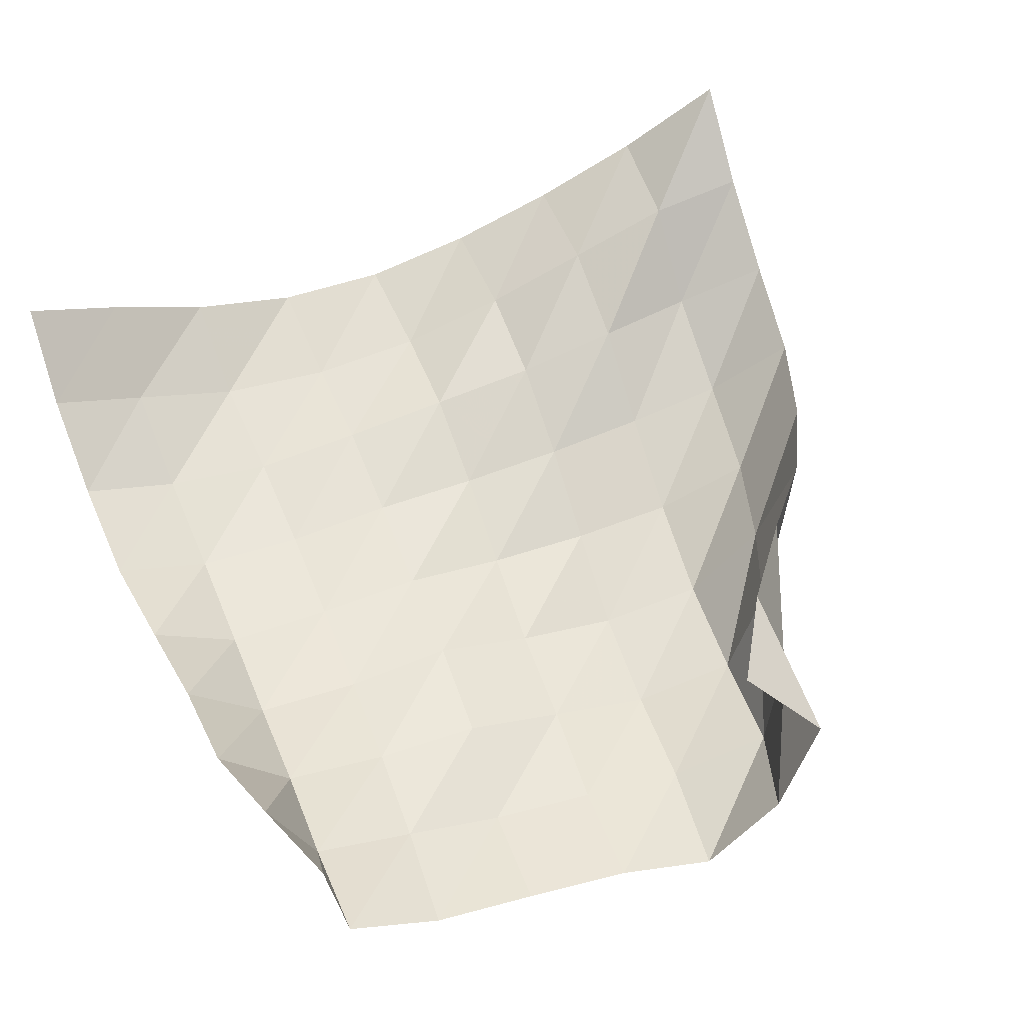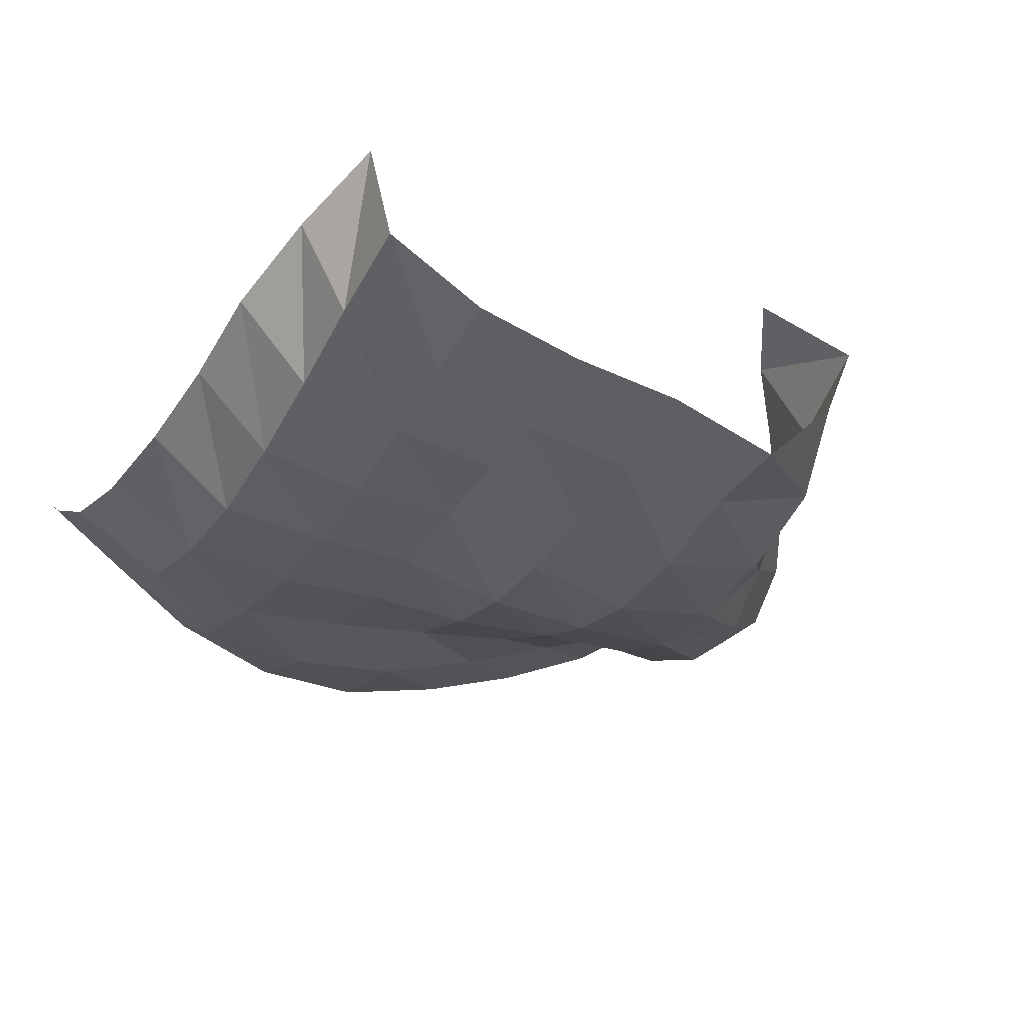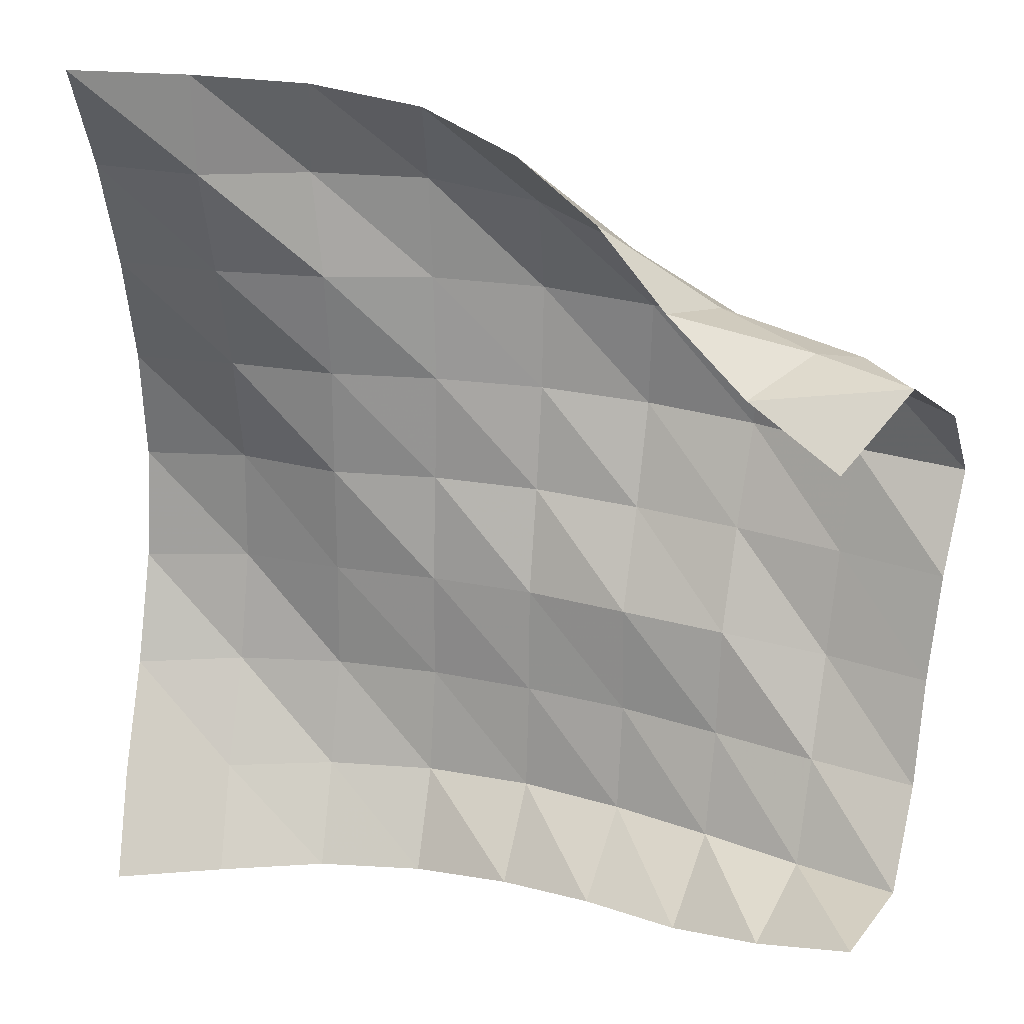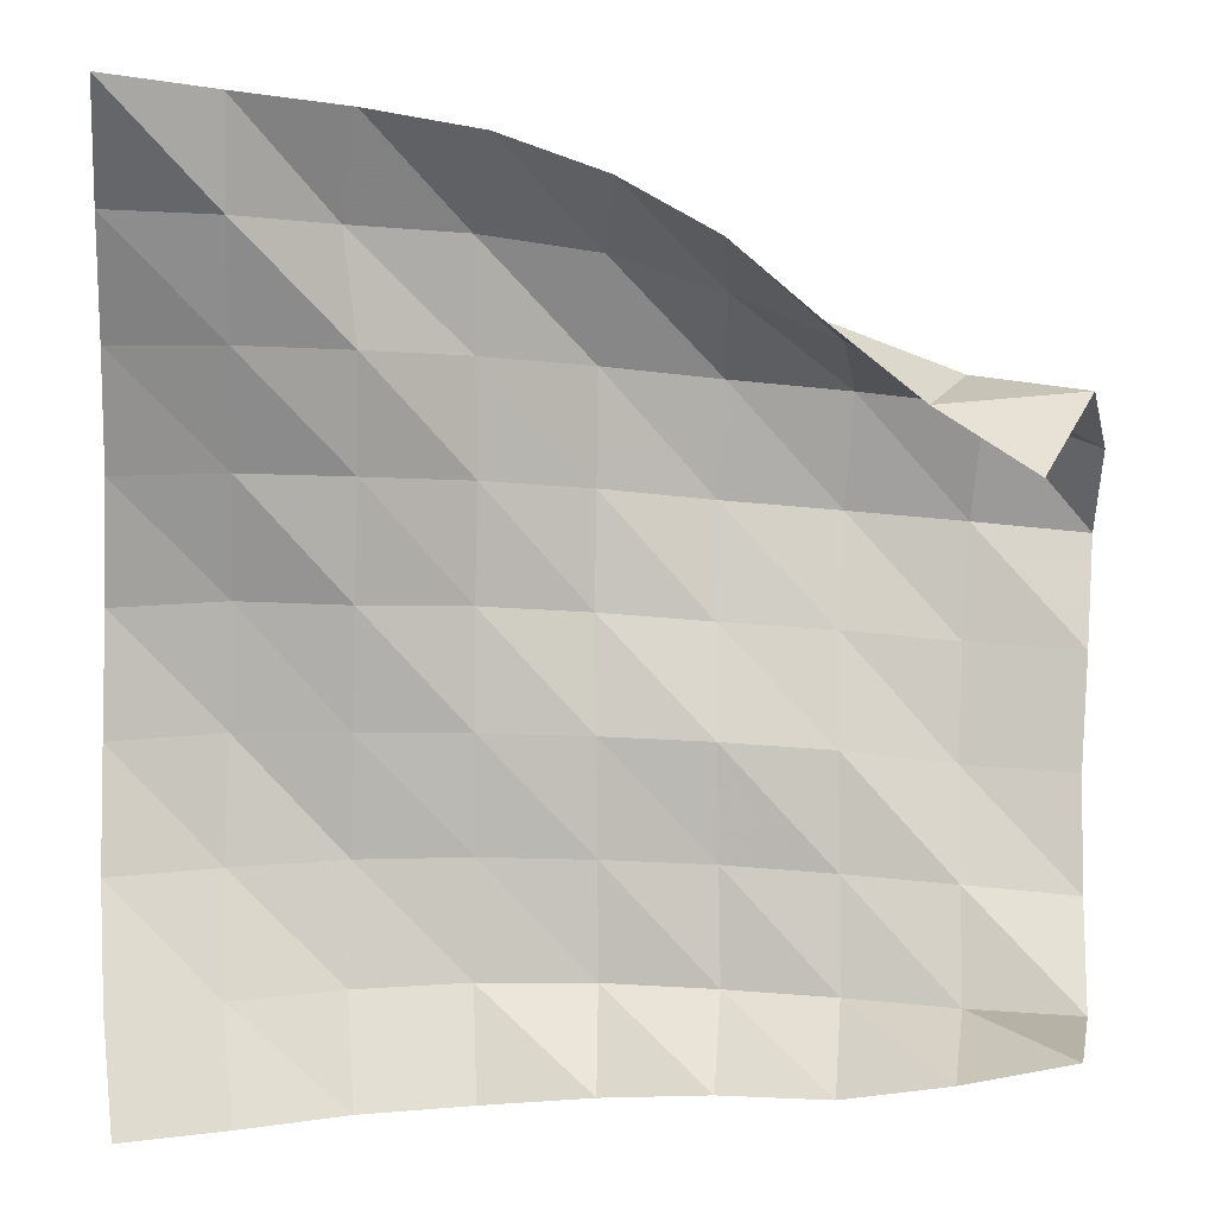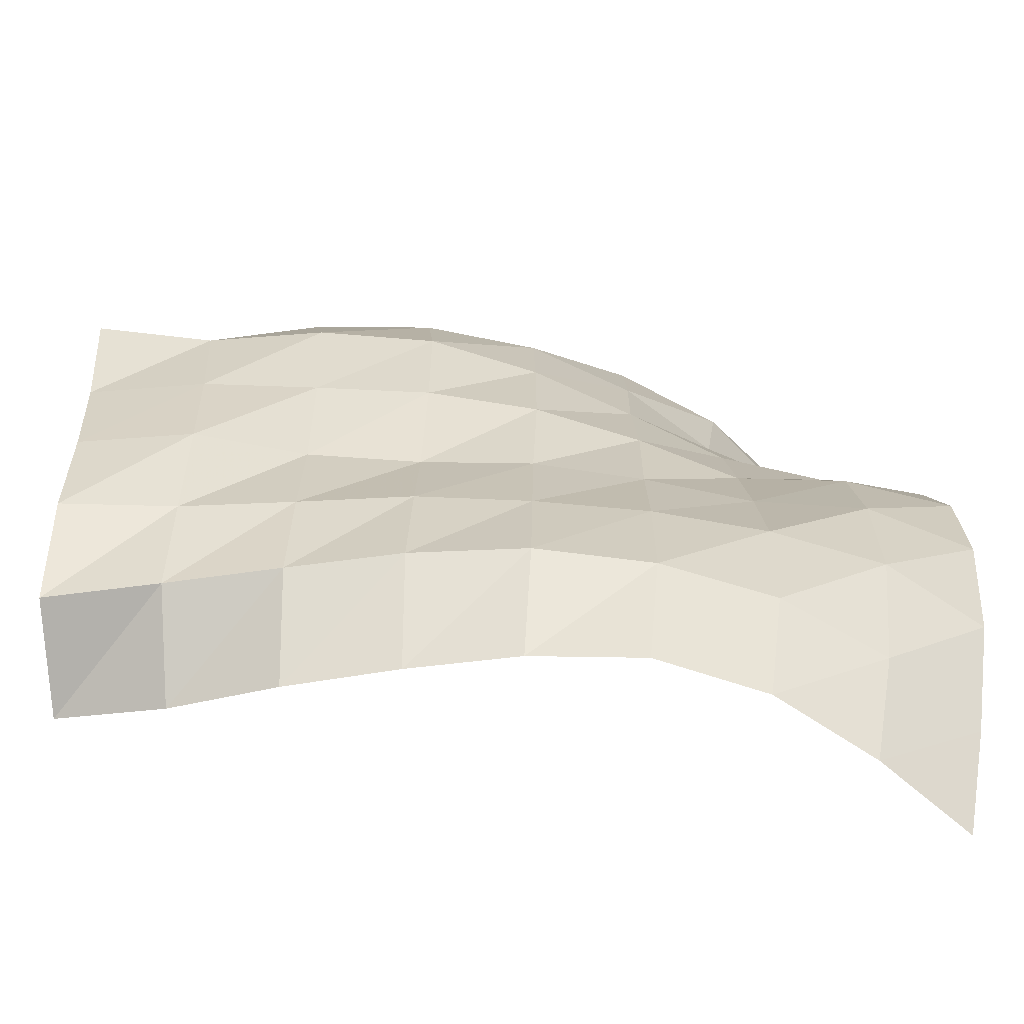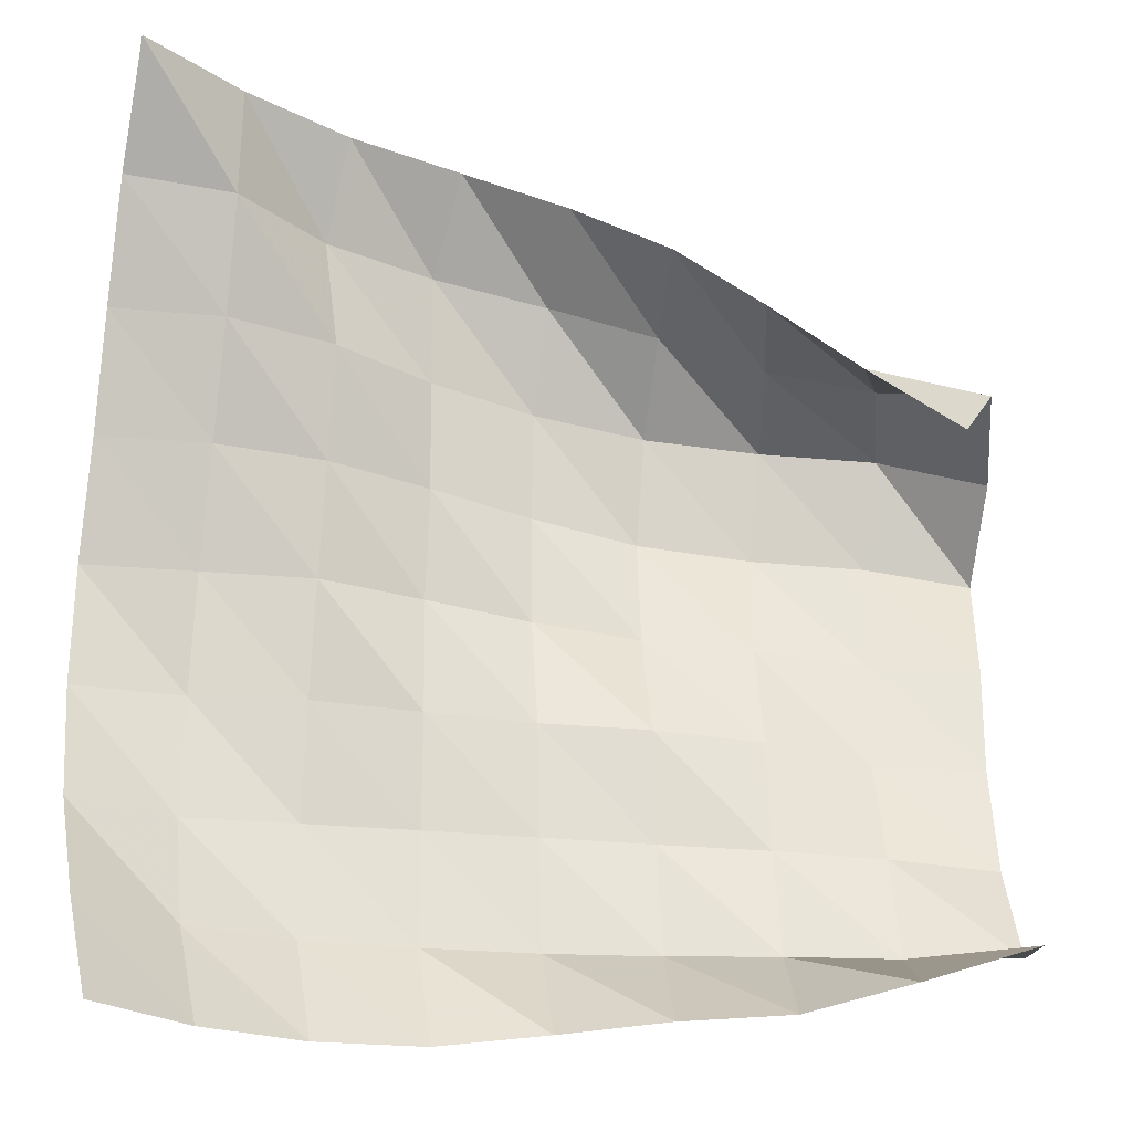
<metadata>
{"format":"obj","ext":"obj","renderer":"f3d","projection":"perspective","resolution":1024,"background":"white","views":[{"elev":59.5,"azim":-112.8,"up":"+Y"},{"elev":-25.5,"azim":-118.3,"up":"+Y"},{"elev":21.1,"azim":-163.5,"up":"+Z"},{"elev":6.6,"azim":177.4,"up":"+Z"},{"elev":-73.3,"azim":-9.1,"up":"+Z"},{"elev":-20.0,"azim":166.7,"up":"+Z"}]}
</metadata>
<code>
v -1 0 -1
v -0.9717 -0.1369 -0.7782
v -0.9531 -0.2843 -0.5469
v -0.9499 -0.3772 -0.2912
v -0.9568 -0.3959 -0.02504
v -0.9691 -0.3423 0.241
v -0.9761 -0.2609 0.499
v -0.9843 -0.1511 0.7558
v -1 0 1
v -1.216 -0.1325 -1.017
v -1.191 -0.2685 -0.7959
v -1.186 -0.389 -0.5511
v -1.197 -0.4295 -0.283
v -1.207 -0.4131 -0.01426
v -1.217 -0.3391 0.2465
v -1.223 -0.2484 0.4988
v -1.227 -0.1635 0.7456
v -1.229 -0.1395 0.9764
v -1.447 -0.2346 -1.019
v -1.432 -0.3587 -0.7964
v -1.439 -0.4187 -0.542
v -1.445 -0.4057 -0.281
v -1.452 -0.3825 -0.02059
v -1.462 -0.3573 0.2375
v -1.467 -0.3099 0.4878
v -1.438 -0.3215 0.7302
v -1.473 -0.2408 0.951
v -1.689 -0.2698 -1.014
v -1.685 -0.391 -0.7929
v -1.69 -0.4224 -0.5404
v -1.691 -0.4186 -0.2857
v -1.692 -0.4378 -0.0299
v -1.699 -0.432 0.2236
v -1.694 -0.43 0.4725
v -1.692 -0.4097 0.714
v -1.726 -0.2681 0.9085
v -1.927 -0.2261 -0.9883
v -1.938 -0.3826 -0.7943
v -1.937 -0.4066 -0.5449
v -1.935 -0.4176 -0.2937
v -1.935 -0.4772 -0.04838
v -1.94 -0.5033 0.2017
v -1.943 -0.5045 0.4496
v -1.954 -0.4169 0.6753
v -1.96 -0.2165 0.8239
v -2.155 -0.1539 -0.9651
v -2.182 -0.3345 -0.7982
v -2.181 -0.38 -0.5525
v -2.177 -0.3847 -0.3017
v -2.182 -0.4823 -0.06941
v -2.19 -0.5454 0.174
v -2.203 -0.5207 0.4217
v -2.194 -0.3541 0.5984
v -2.166 -0.1272 0.7058
v -2.385 -0.07603 -0.9554
v -2.417 -0.2669 -0.8013
v -2.421 -0.333 -0.5636
v -2.421 -0.3672 -0.3178
v -2.43 -0.4581 -0.08488
v -2.448 -0.5297 0.153
v -2.463 -0.4869 0.3983
v -2.414 -0.2723 0.5022
v -2.344 -0.03495 0.5495
v -2.602 0.02613 -0.9011
v -2.65 -0.1993 -0.8089
v -2.659 -0.2895 -0.5788
v -2.666 -0.3834 -0.3503
v -2.679 -0.4325 -0.1066
v -2.698 -0.4744 0.1343
v -2.716 -0.4136 0.372
v -2.641 -0.1908 0.4418
v -2.535 0.02786 0.394
v -2.827 0.11 -0.8357
v -2.886 -0.1312 -0.81
v -2.901 -0.2632 -0.5989
v -2.908 -0.3296 -0.3614
v -2.925 -0.3763 -0.1191
v -2.95 -0.4688 0.1101
v -2.935 -0.2994 0.2917
v -2.868 -0.09132 0.4144
v -2.745 0.06336 0.2606
f 1 10 2
f 2 10 11
f 2 11 3
f 3 11 12
f 3 12 4
f 4 12 13
f 4 13 5
f 5 13 14
f 5 14 6
f 6 14 15
f 6 15 7
f 7 15 16
f 7 16 8
f 8 16 17
f 8 17 9
f 9 17 18
f 10 19 11
f 11 19 20
f 11 20 12
f 12 20 21
f 12 21 13
f 13 21 22
f 13 22 14
f 14 22 23
f 14 23 15
f 15 23 24
f 15 24 16
f 16 24 25
f 16 25 17
f 17 25 26
f 17 26 18
f 18 26 27
f 19 28 20
f 20 28 29
f 20 29 21
f 21 29 30
f 21 30 22
f 22 30 31
f 22 31 23
f 23 31 32
f 23 32 24
f 24 32 33
f 24 33 25
f 25 33 34
f 25 34 26
f 26 34 35
f 26 35 27
f 27 35 36
f 28 37 29
f 29 37 38
f 29 38 30
f 30 38 39
f 30 39 31
f 31 39 40
f 31 40 32
f 32 40 41
f 32 41 33
f 33 41 42
f 33 42 34
f 34 42 43
f 34 43 35
f 35 43 44
f 35 44 36
f 36 44 45
f 37 46 38
f 38 46 47
f 38 47 39
f 39 47 48
f 39 48 40
f 40 48 49
f 40 49 41
f 41 49 50
f 41 50 42
f 42 50 51
f 42 51 43
f 43 51 52
f 43 52 44
f 44 52 53
f 44 53 45
f 45 53 54
f 46 55 47
f 47 55 56
f 47 56 48
f 48 56 57
f 48 57 49
f 49 57 58
f 49 58 50
f 50 58 59
f 50 59 51
f 51 59 60
f 51 60 52
f 52 60 61
f 52 61 53
f 53 61 62
f 53 62 54
f 54 62 63
f 55 64 56
f 56 64 65
f 56 65 57
f 57 65 66
f 57 66 58
f 58 66 67
f 58 67 59
f 59 67 68
f 59 68 60
f 60 68 69
f 60 69 61
f 61 69 70
f 61 70 62
f 62 70 71
f 62 71 63
f 63 71 72
f 64 73 65
f 65 73 74
f 65 74 66
f 66 74 75
f 66 75 67
f 67 75 76
f 67 76 68
f 68 76 77
f 68 77 69
f 69 77 78
f 69 78 70
f 70 78 79
f 70 79 71
f 71 79 80
f 71 80 72
f 72 80 81

</code>
